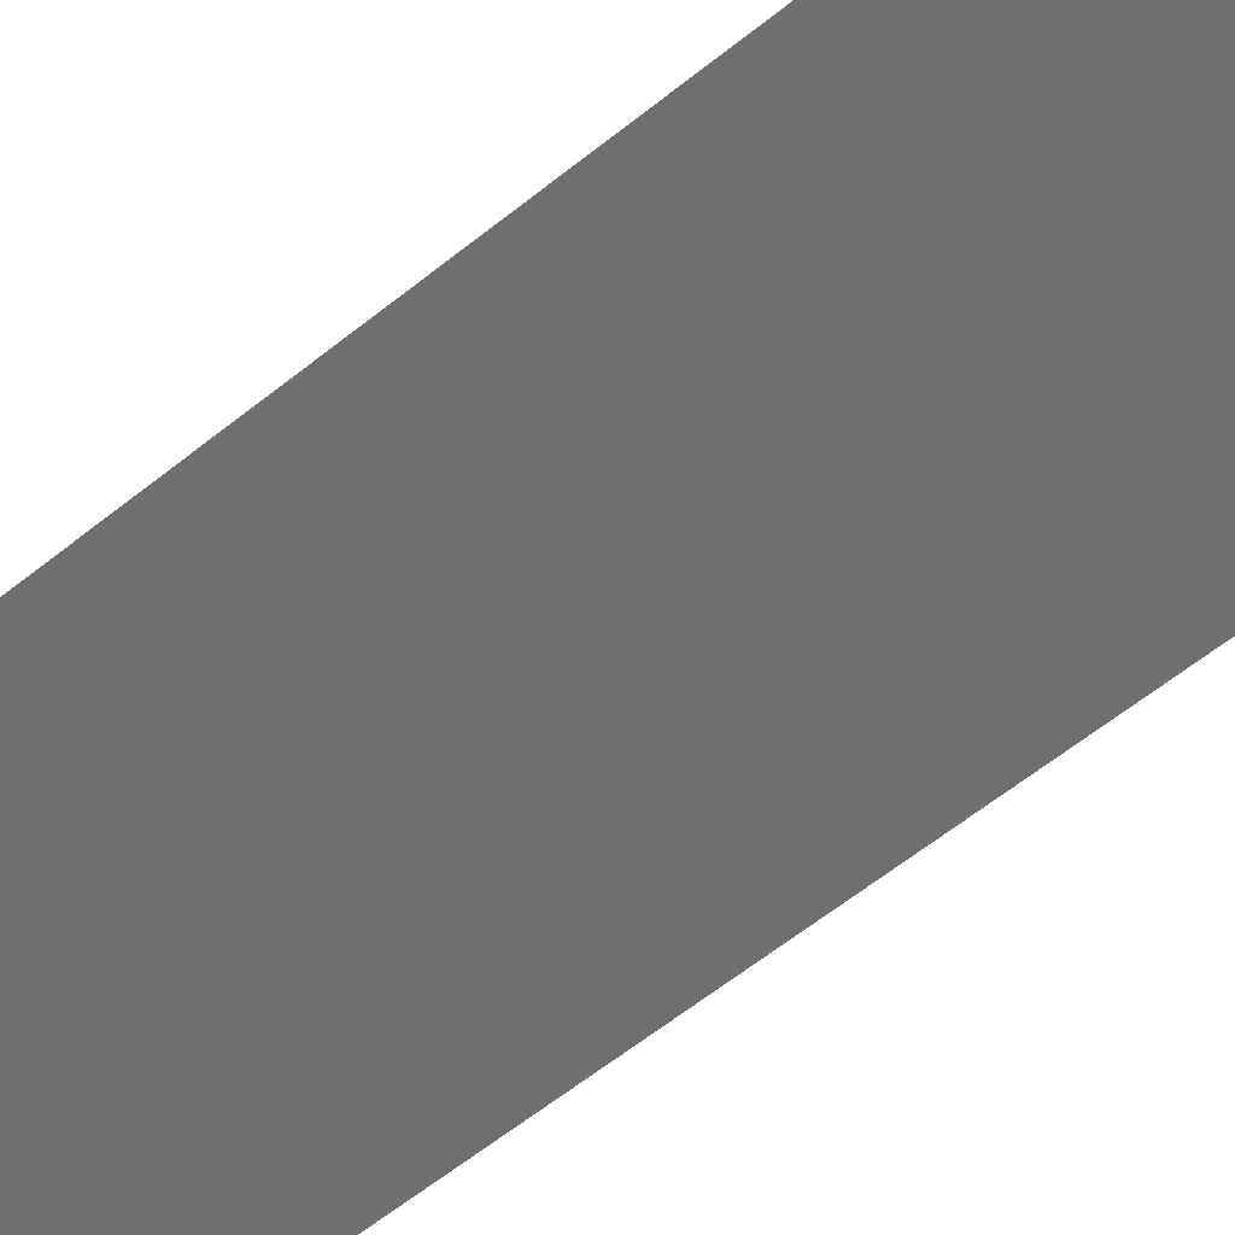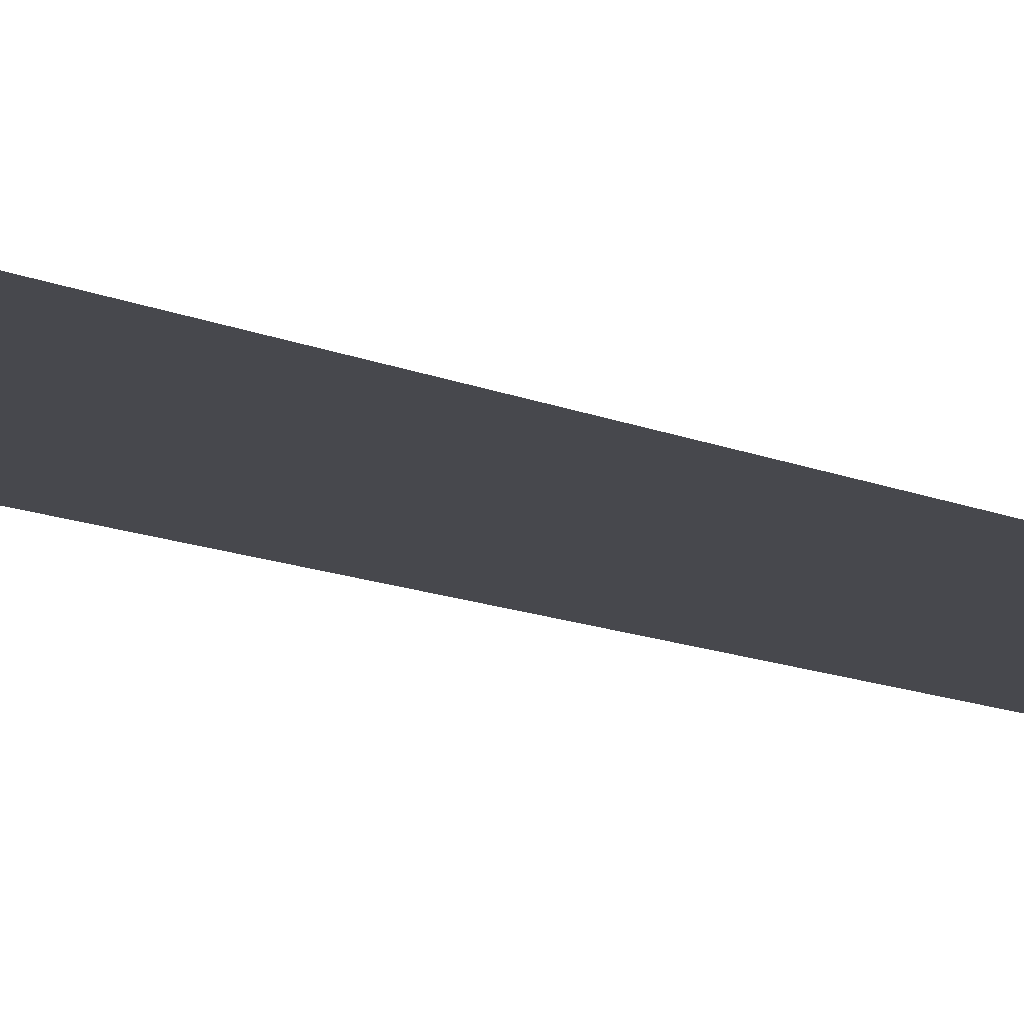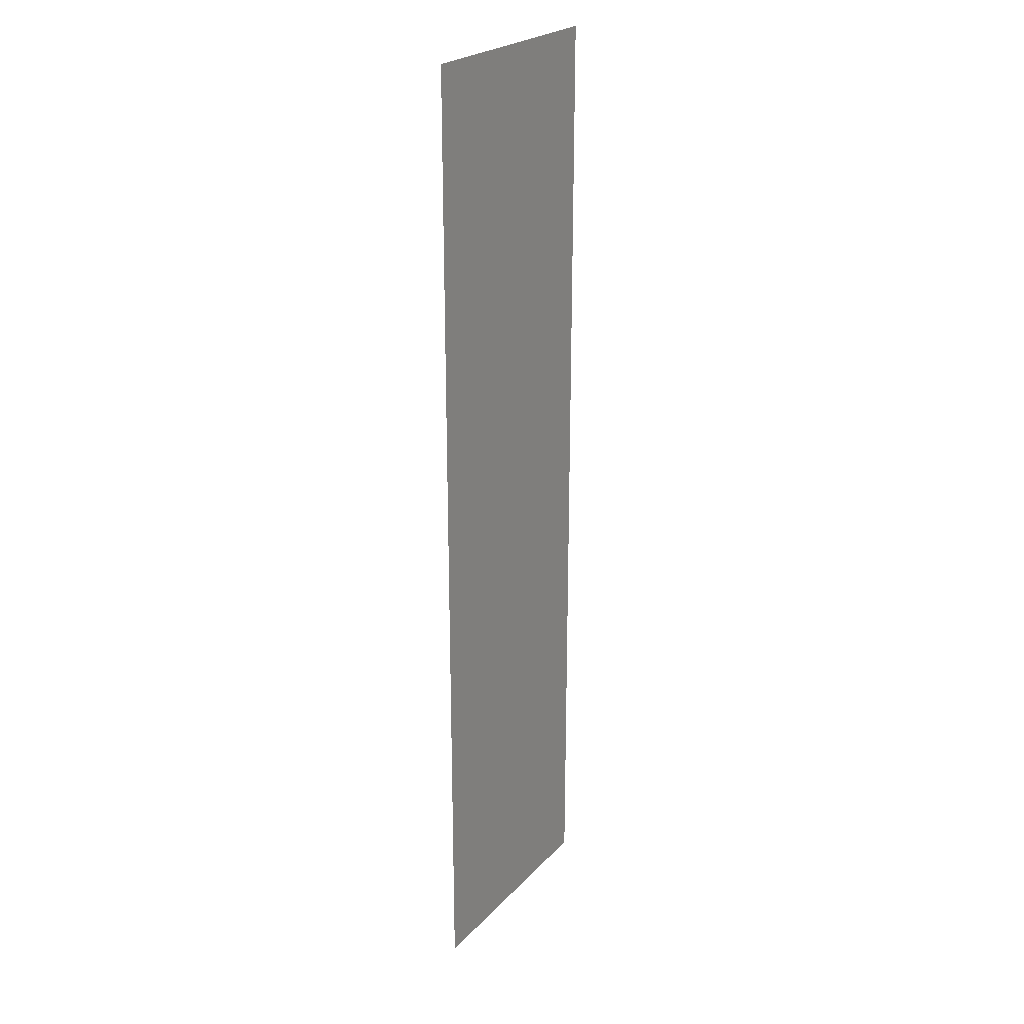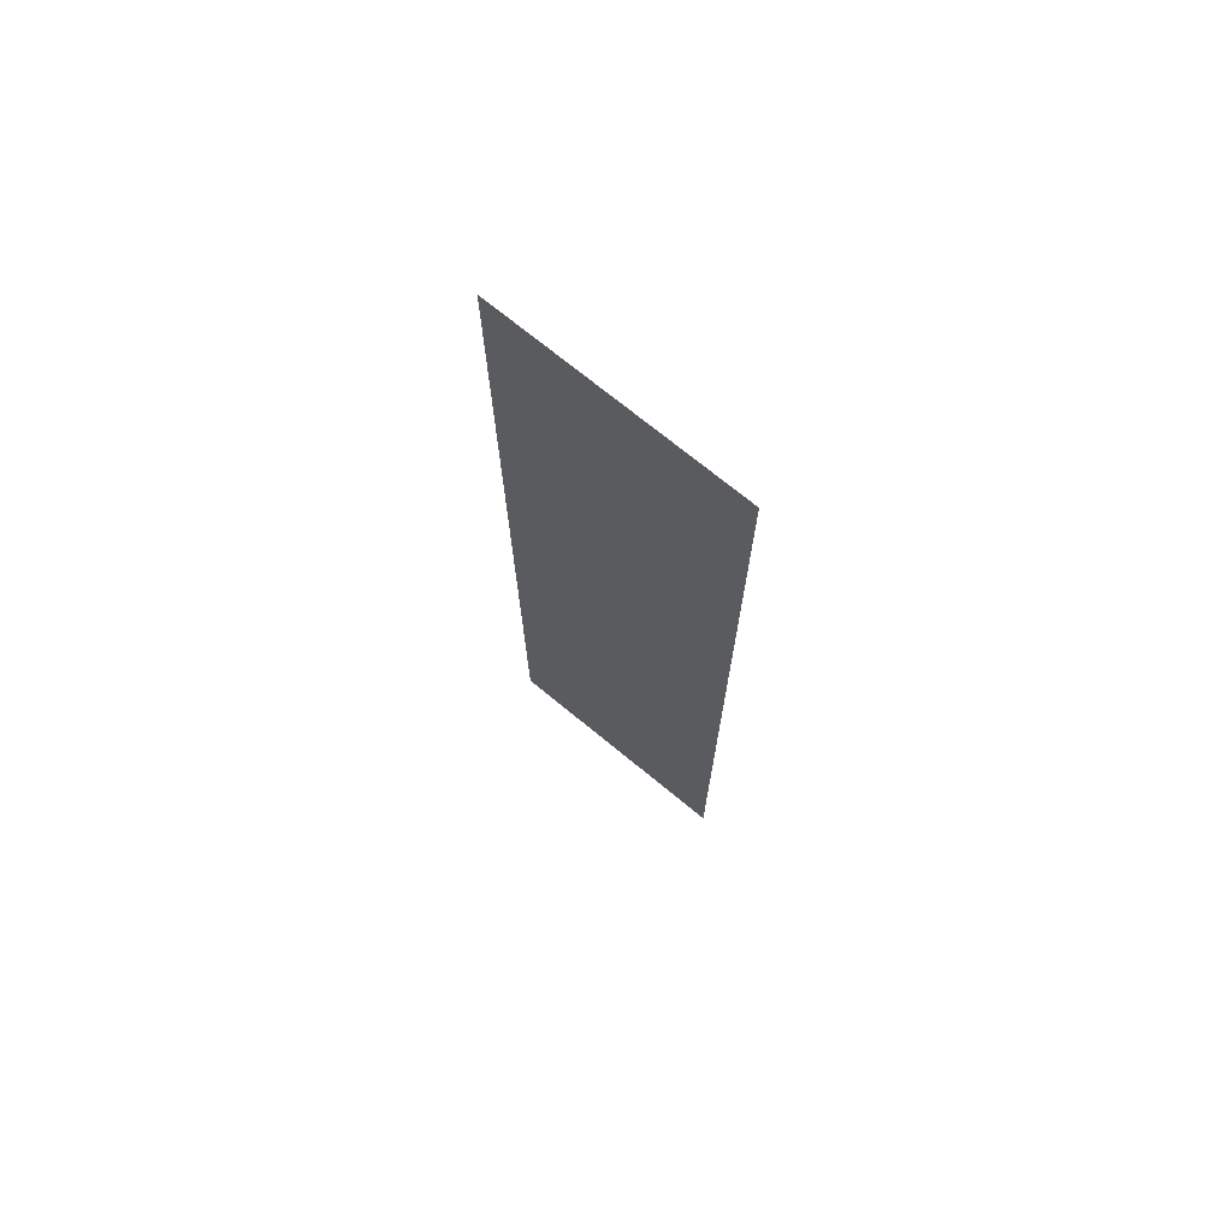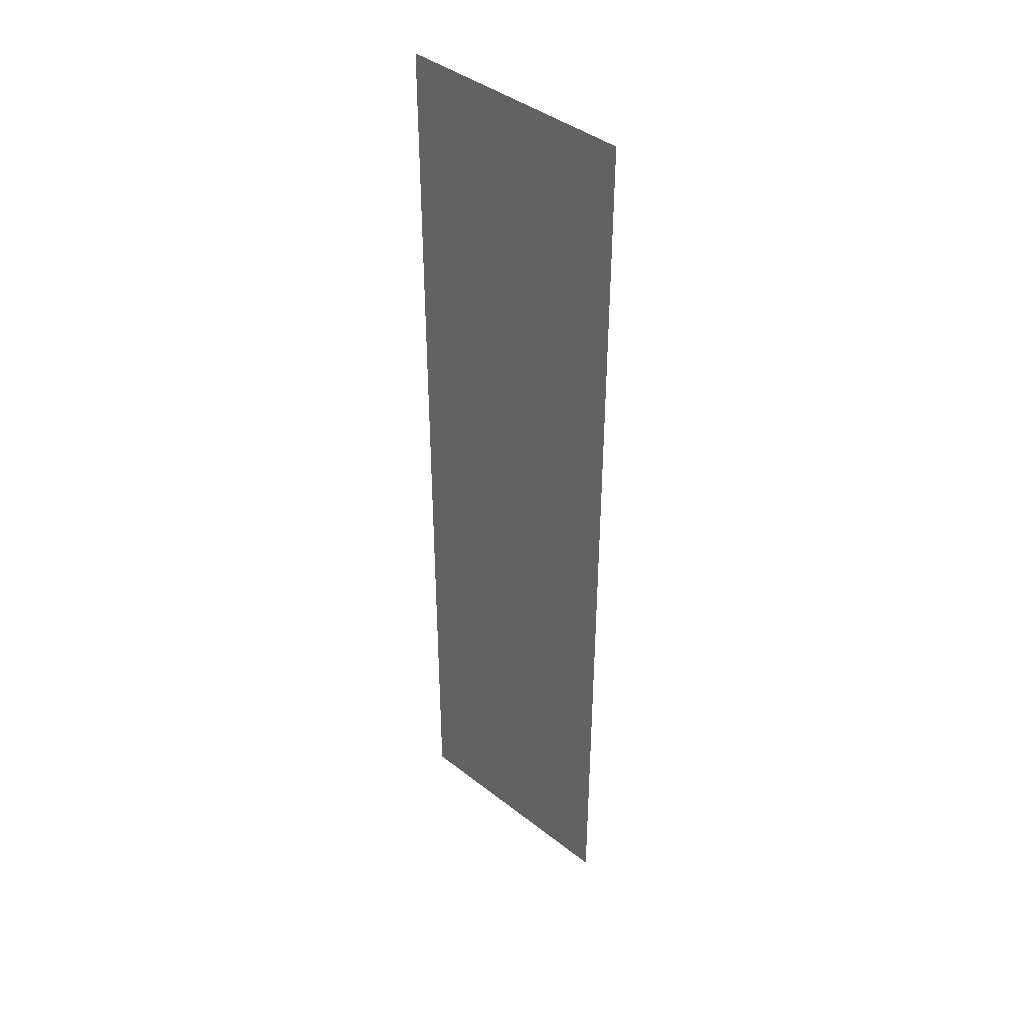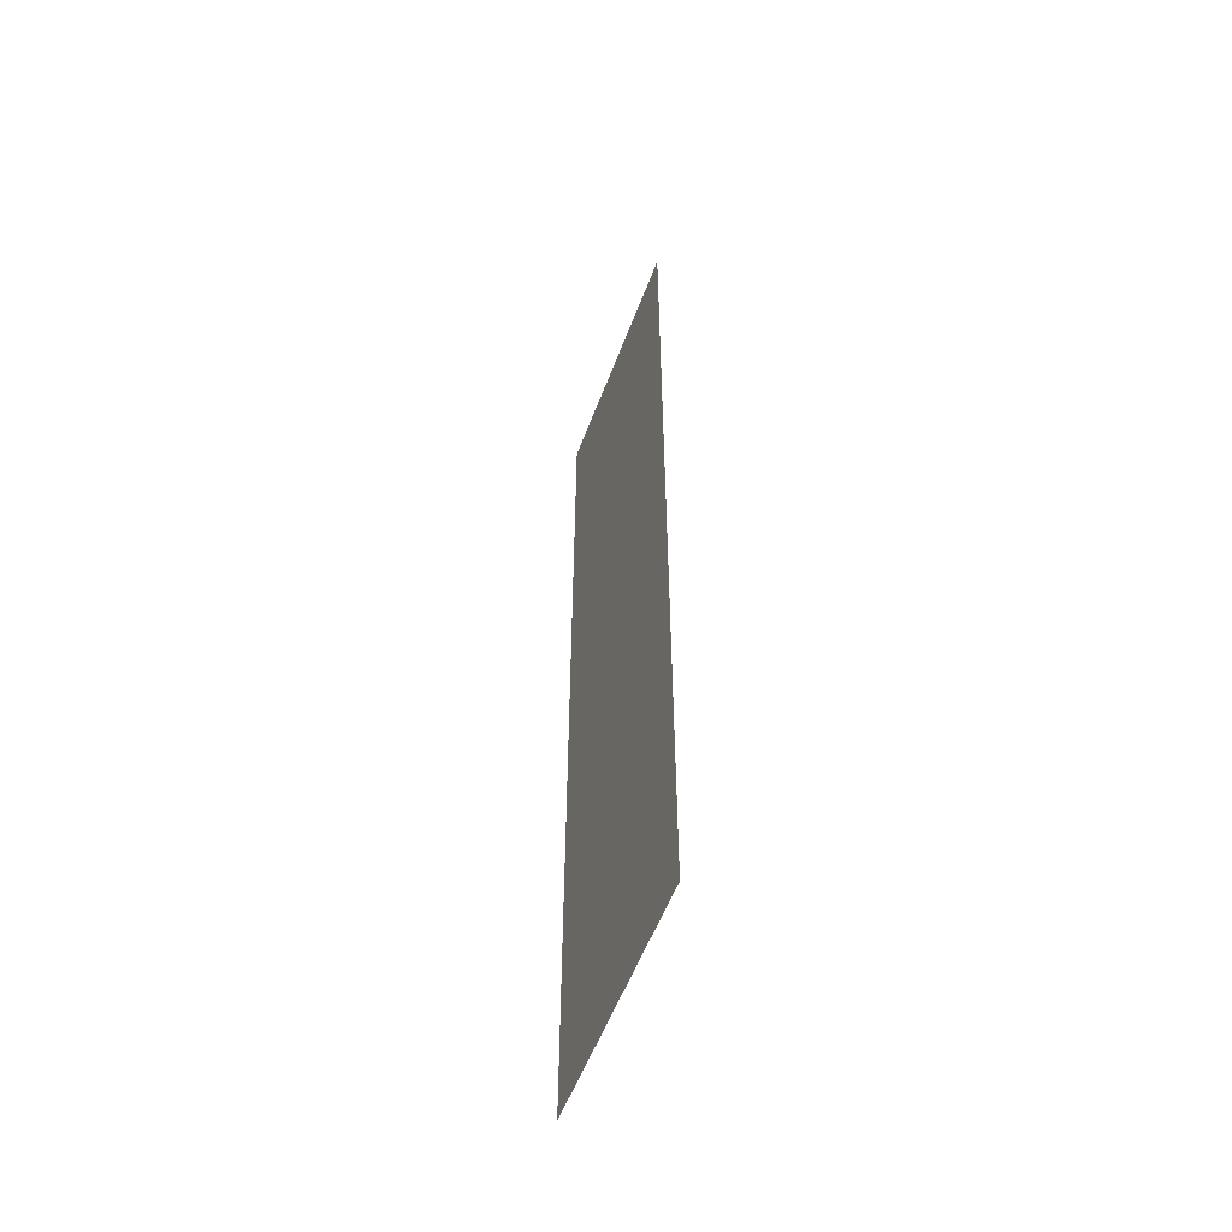
<metadata>
{"format":"obj","ext":"obj","renderer":"f3d","projection":"perspective","resolution":1024,"background":"white","views":[{"elev":-54.6,"azim":131.3,"up":"+Y"},{"elev":-11.8,"azim":-137.3,"up":"+Y"},{"elev":24.1,"azim":121.6,"up":"+Z"},{"elev":72.7,"azim":39.3,"up":"+Z"},{"elev":41.4,"azim":-136.6,"up":"+Z"},{"elev":-56.1,"azim":69.5,"up":"+Z"}]}
</metadata>
<code>
v  8 -0 -0
v  -8 -0 -0
v  -8 -0 16
v  8 -0 16
v  8 0 -32
v  -8 0 -32
v  -8 -0 -16
v  8 -0 -16
v  -8 -0 32
v  8 -0 32
g Plane005
f 1 2 3
f 3 4 1
f 5 6 7
f 7 8 5
f 8 7 2
f 2 1 8
f 9 10 4
f 4 3 9

</code>
